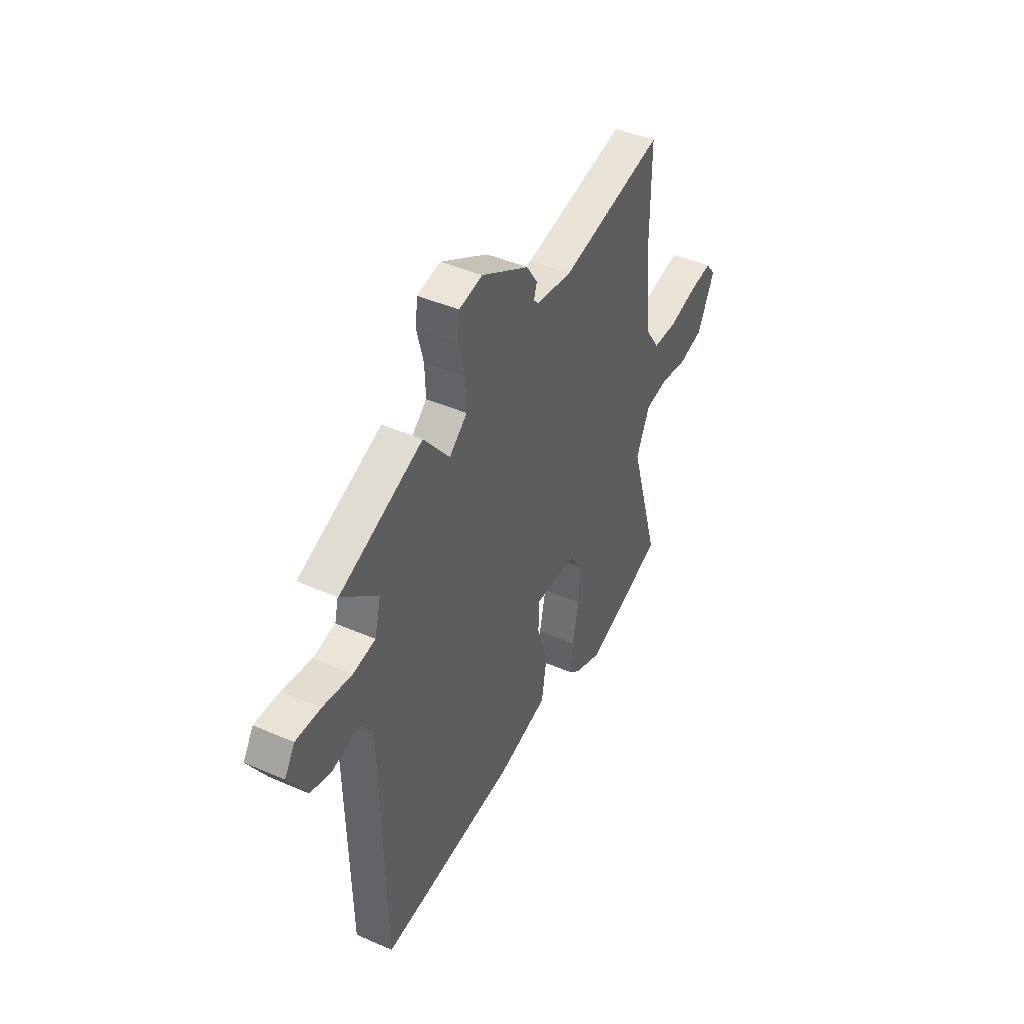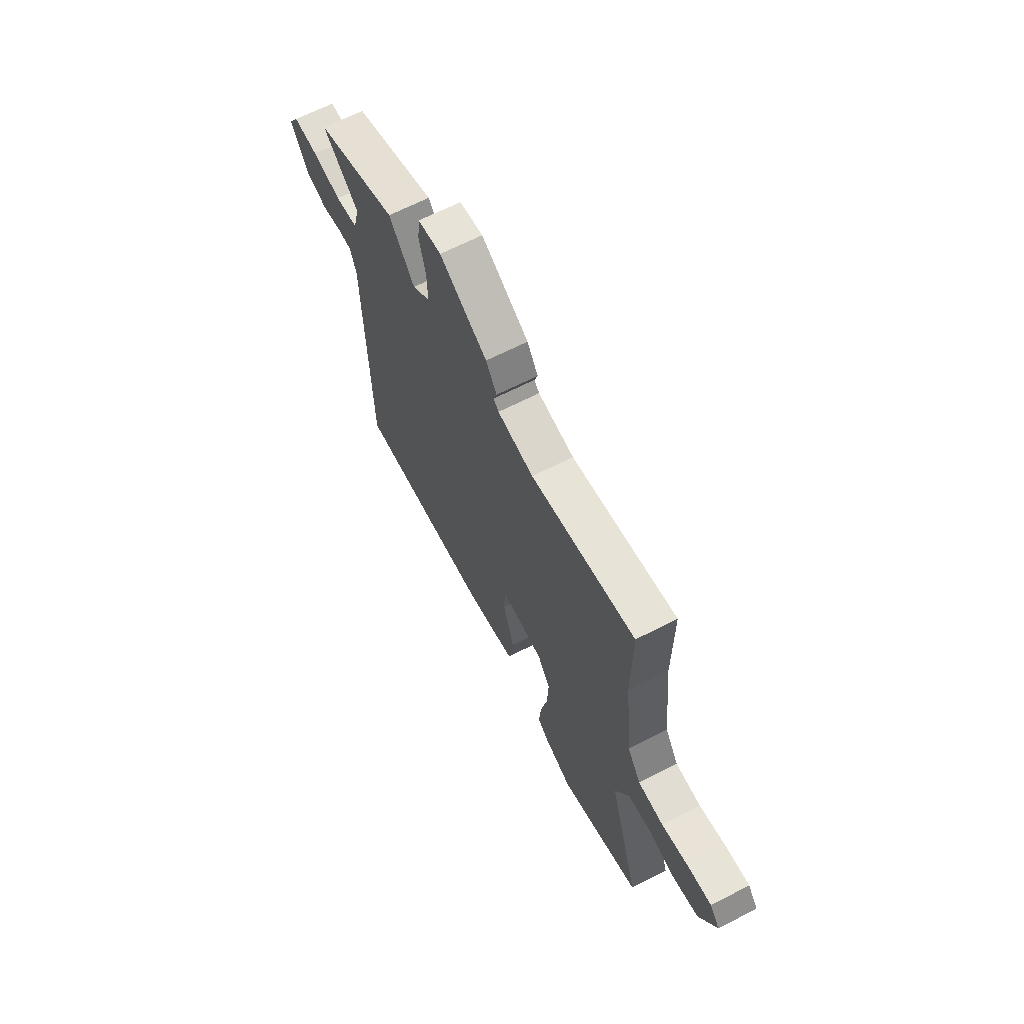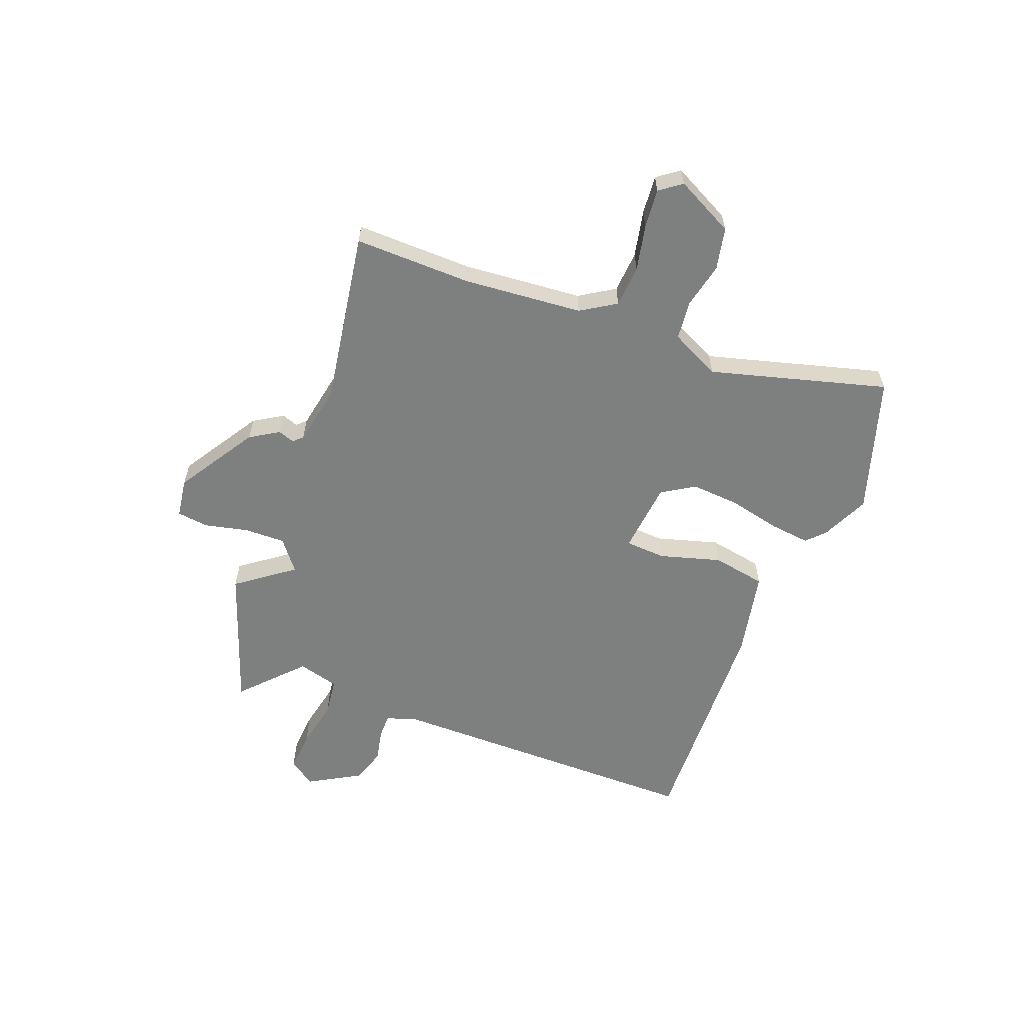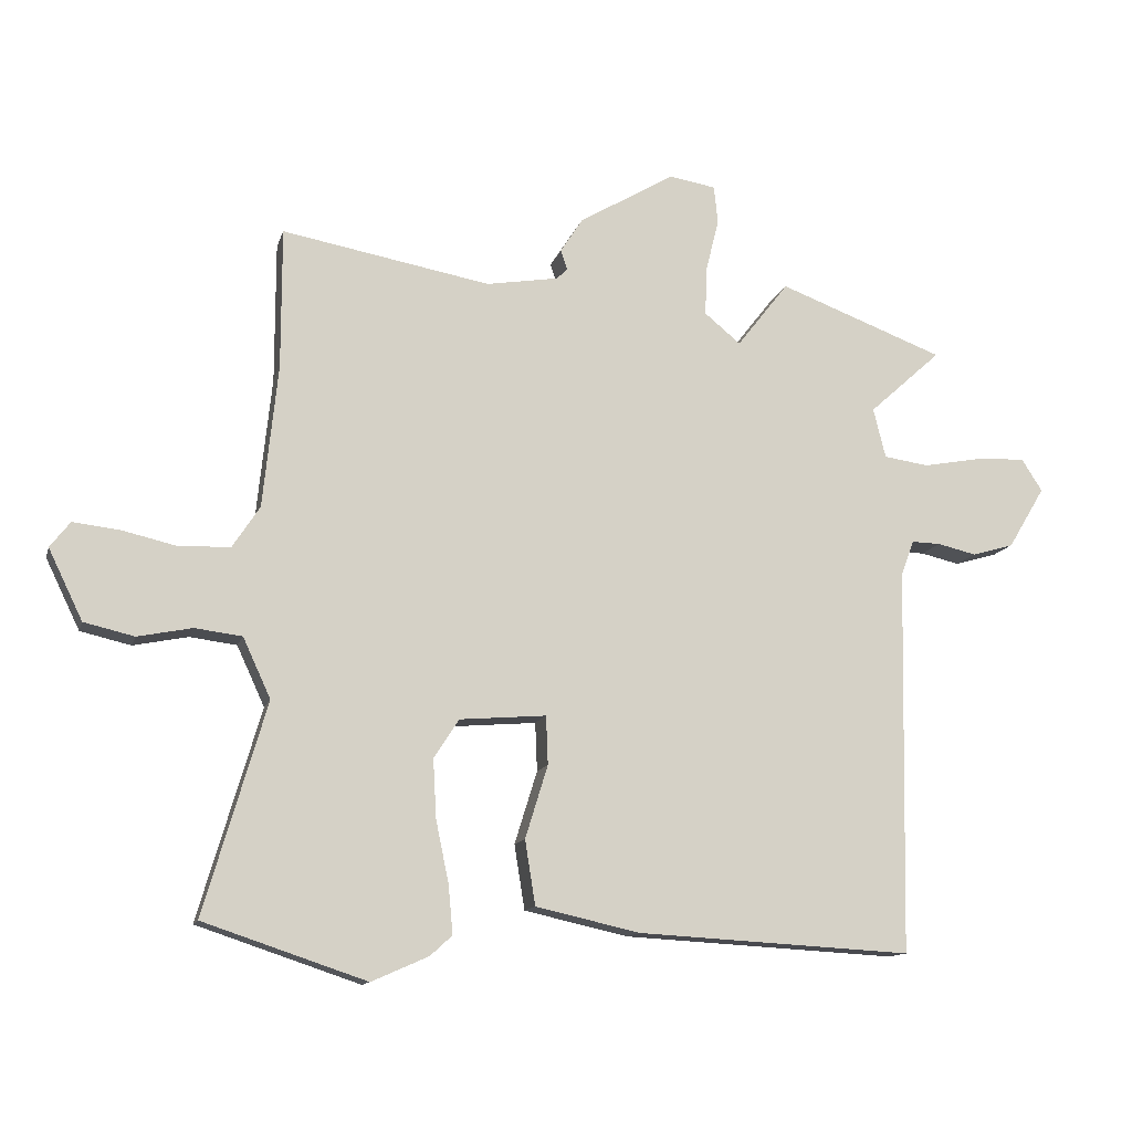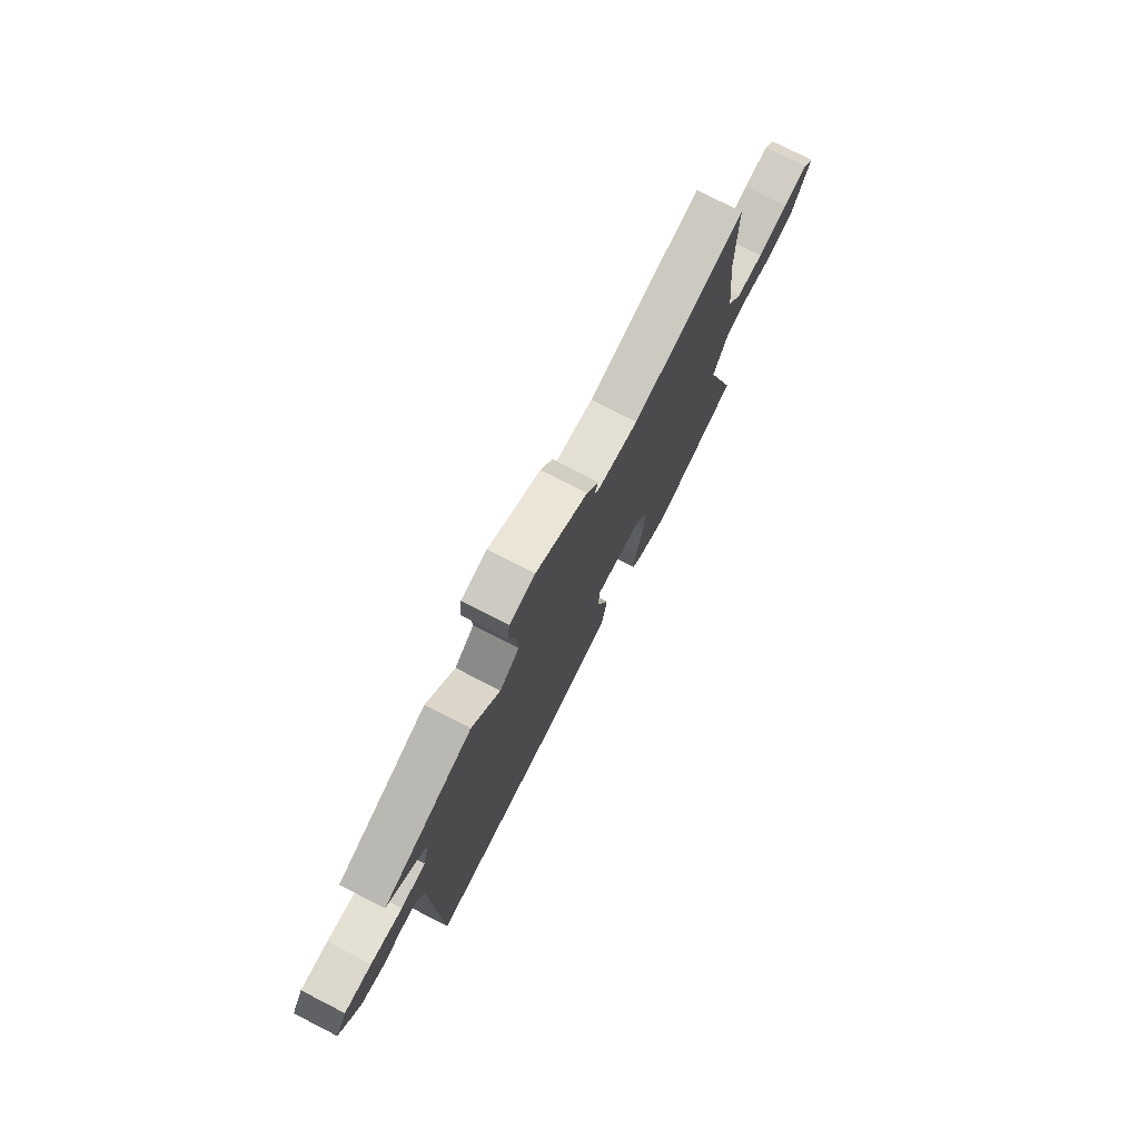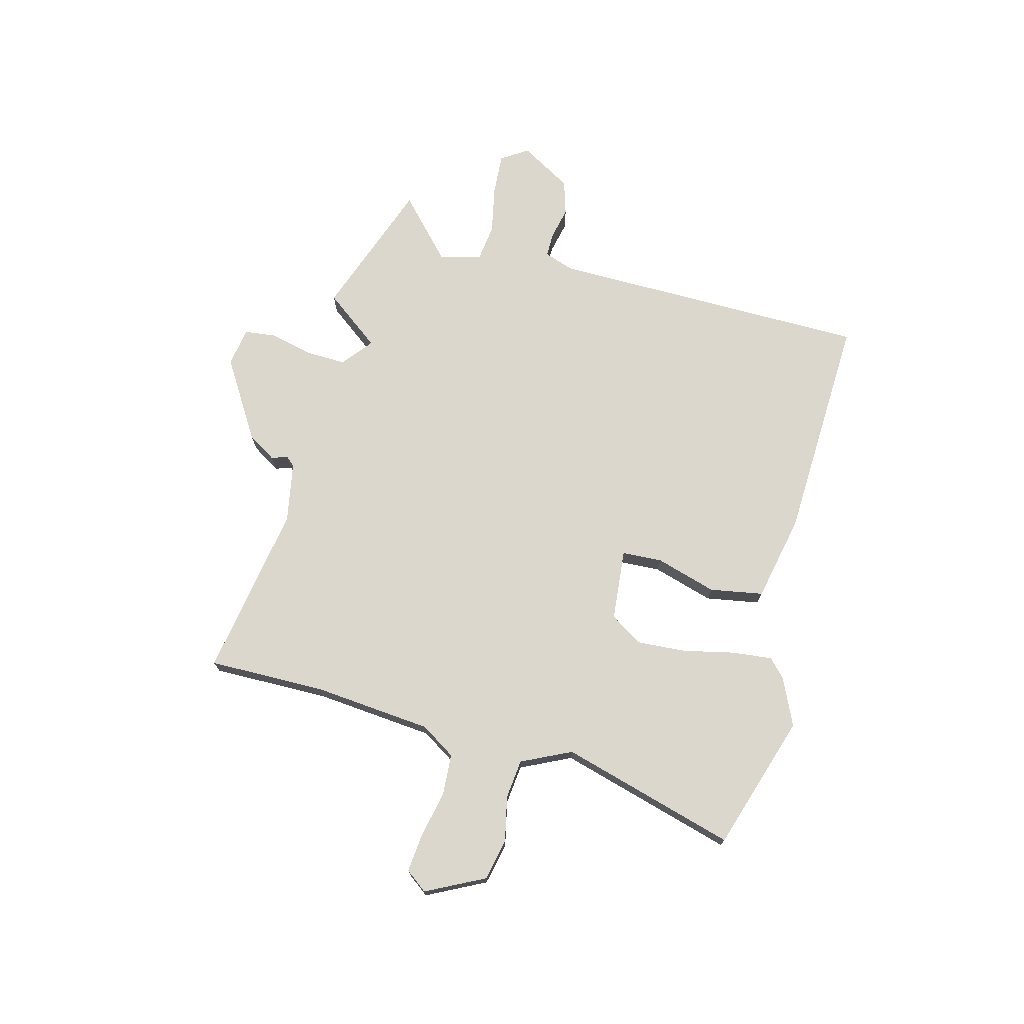
<metadata>
{"format":"obj","ext":"obj","renderer":"f3d","projection":"perspective","resolution":1024,"background":"white","views":[{"elev":44.3,"azim":-63.0,"up":"+Z"},{"elev":65.9,"azim":62.8,"up":"+Z"},{"elev":-59.6,"azim":68.0,"up":"+Y"},{"elev":-12.8,"azim":165.8,"up":"+Z"},{"elev":76.3,"azim":-62.9,"up":"+Z"},{"elev":72.9,"azim":104.0,"up":"+Y"}]}
</metadata>
<code>
v -0.572 0.07 0.473
v -0.315 0.07 0.569
v -0.235 0.07 0.466
v -0.179 0.07 0.512
v -0.182 0.07 0.588
v -0.202 0.07 0.668
v -0.196 0.07 0.727
v -0.123 0.07 0.739
v 0.025 0.07 0.65
v 0.059 0.07 0.597
v 0.049 0.07 0.567
v 0.065 0.07 0.55
v 0.177 0.07 0.531
v 0.5 0.07 0.589
v 0.5 0.07 0.371
v 0.523 0.07 0.15
v 0.565 0.07 0.086
v 0.643 0.07 0.082
v 0.729 0.07 0.102
v 0.801 0.07 0.11
v 0.832 0.07 0.07
v 0.779 0.07 -0.039
v 0.701 0.07 -0.057
v 0.617 0.07 -0.04
v 0.544 0.07 -0.049
v 0.501 0.07 -0.142
v 0.597 0.07 -0.468
v 0.345 0.07 -0.552
v 0.257 0.07 -0.513
v 0.223 0.07 -0.482
v 0.23 0.07 -0.407
v 0.25 0.07 -0.311
v 0.255 0.07 -0.22
v 0.216 0.07 -0.16
v 0.082 0.07 -0.149
v 0.079 0.07 -0.224
v 0.114 0.07 -0.337
v 0.098 0.07 -0.437
v -0.063 0.07 -0.473
v -0.489 0.07 -0.496
v -0.501 0.07 0.102
v -0.521 0.07 0.157
v -0.566 0.07 0.156
v -0.626 0.07 0.142
v -0.691 0.07 0.161
v -0.748 0.07 0.256
v -0.716 0.07 0.306
v -0.639 0.07 0.302
v -0.549 0.07 0.285
v -0.479 0.07 0.295
v -0.46 0.07 0.372
v -0.572 0 0.473
v -0.315 0 0.569
v -0.235 0 0.466
v -0.179 0 0.512
v -0.182 0 0.588
v -0.202 0 0.668
v -0.196 0 0.727
v -0.123 0 0.739
v 0.025 0 0.65
v 0.059 0 0.597
v 0.049 0 0.567
v 0.065 0 0.55
v 0.177 0 0.531
v 0.5 0 0.589
v 0.5 0 0.371
v 0.523 0 0.15
v 0.565 0 0.086
v 0.643 0 0.082
v 0.729 0 0.102
v 0.801 0 0.11
v 0.832 0 0.07
v 0.779 0 -0.039
v 0.701 0 -0.057
v 0.617 0 -0.04
v 0.544 0 -0.049
v 0.501 0 -0.142
v 0.597 0 -0.468
v 0.345 0 -0.552
v 0.257 0 -0.513
v 0.223 0 -0.482
v 0.23 0 -0.407
v 0.25 0 -0.311
v 0.255 0 -0.22
v 0.216 0 -0.16
v 0.082 0 -0.149
v 0.079 0 -0.224
v 0.114 0 -0.337
v 0.098 0 -0.437
v -0.063 0 -0.473
v -0.489 0 -0.496
v -0.501 0 0.102
v -0.521 0 0.157
v -0.566 0 0.156
v -0.626 0 0.142
v -0.691 0 0.161
v -0.748 0 0.256
v -0.716 0 0.306
v -0.639 0 0.302
v -0.549 0 0.285
v -0.479 0 0.295
v -0.46 0 0.372
f 46 47 48 49
f 46 49 50
f 43 44 45 46
f 42 43 46 50
f 41 42 50
f 40 41 50 51
f 36 37 38 39
f 35 36 39 40
f 29 30 31 32
f 29 32 33
f 26 27 28 29
f 25 26 29 33
f 21 22 23 24
f 21 24 25
f 18 19 20 21
f 17 18 21 25
f 16 17 25 33
f 13 14 15
f 12 13 15 16
f 8 9 10 11
f 8 11 12
f 5 6 7 8
f 4 5 8 12
f 3 4 12 16
f 51 1 2 3
f 35 40 51 3
f 34 35 3 16
f 16 33 34
f 100 99 98 97
f 101 100 97
f 97 96 95 94
f 101 97 94 93
f 101 93 92
f 102 101 92 91
f 90 89 88 87
f 91 90 87 86
f 83 82 81 80
f 84 83 80
f 80 79 78 77
f 84 80 77 76
f 75 74 73 72
f 76 75 72
f 72 71 70 69
f 76 72 69 68
f 84 76 68 67
f 66 65 64
f 67 66 64 63
f 62 61 60 59
f 63 62 59
f 59 58 57 56
f 63 59 56 55
f 67 63 55 54
f 54 53 52 102
f 54 102 91 86
f 67 54 86 85
f 85 84 67
f 1 52 53 2
f 2 53 54 3
f 3 54 55 4
f 4 55 56 5
f 5 56 57 6
f 6 57 58 7
f 7 58 59 8
f 8 59 60 9
f 9 60 61 10
f 10 61 62 11
f 11 62 63 12
f 12 63 64 13
f 13 64 65 14
f 14 65 66 15
f 15 66 67 16
f 16 67 68 17
f 17 68 69 18
f 18 69 70 19
f 19 70 71 20
f 20 71 72 21
f 21 72 73 22
f 22 73 74 23
f 23 74 75 24
f 24 75 76 25
f 25 76 77 26
f 26 77 78 27
f 27 78 79 28
f 28 79 80 29
f 29 80 81 30
f 30 81 82 31
f 31 82 83 32
f 32 83 84 33
f 33 84 85 34
f 34 85 86 35
f 35 86 87 36
f 36 87 88 37
f 37 88 89 38
f 38 89 90 39
f 39 90 91 40
f 40 91 92 41
f 41 92 93 42
f 42 93 94 43
f 43 94 95 44
f 44 95 96 45
f 45 96 97 46
f 46 97 98 47
f 47 98 99 48
f 48 99 100 49
f 49 100 101 50
f 50 101 102 51
f 51 102 52 1

</code>
